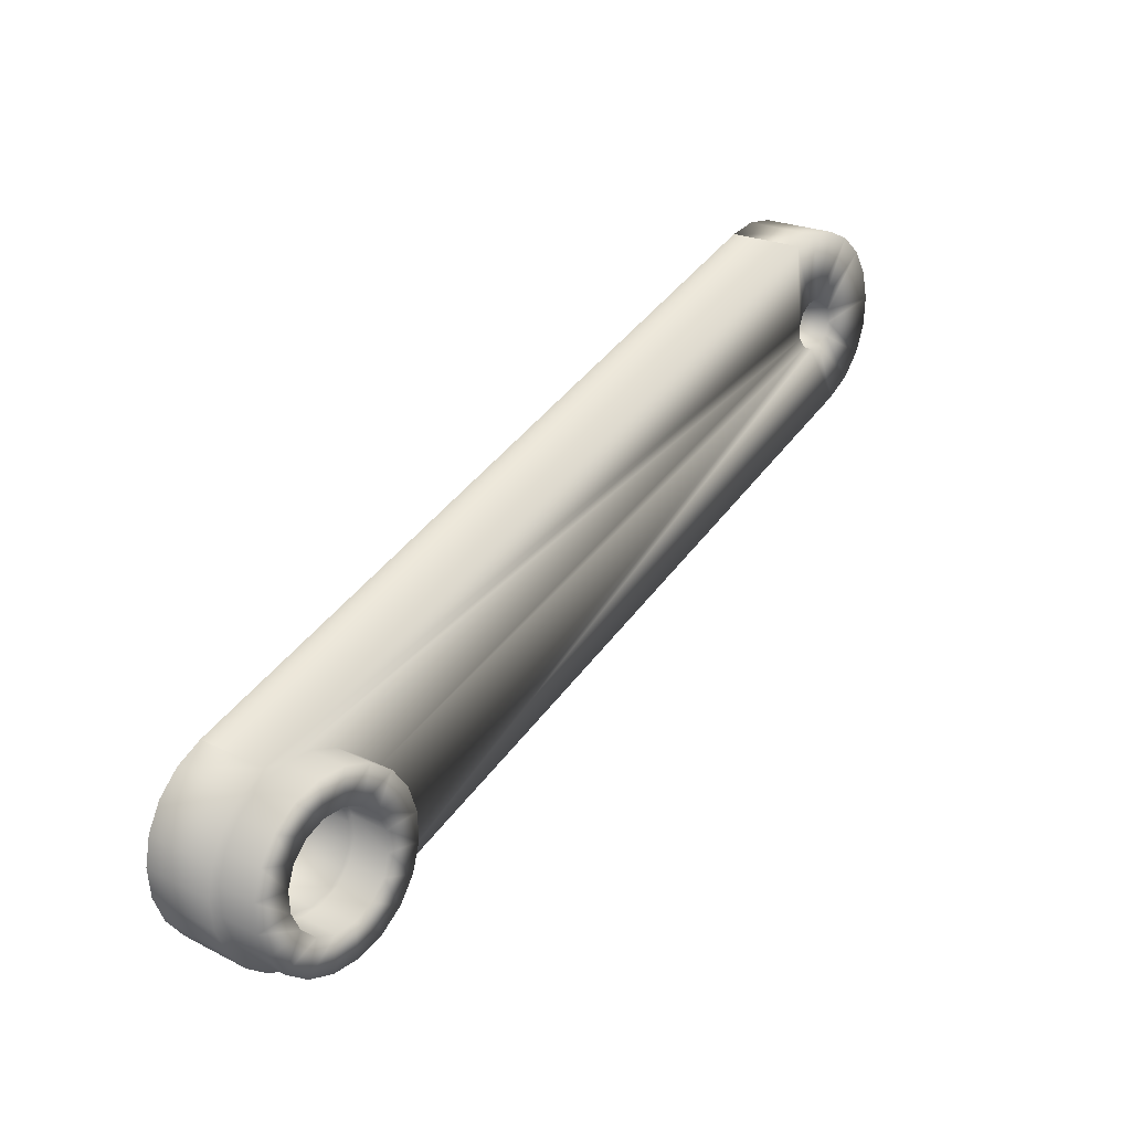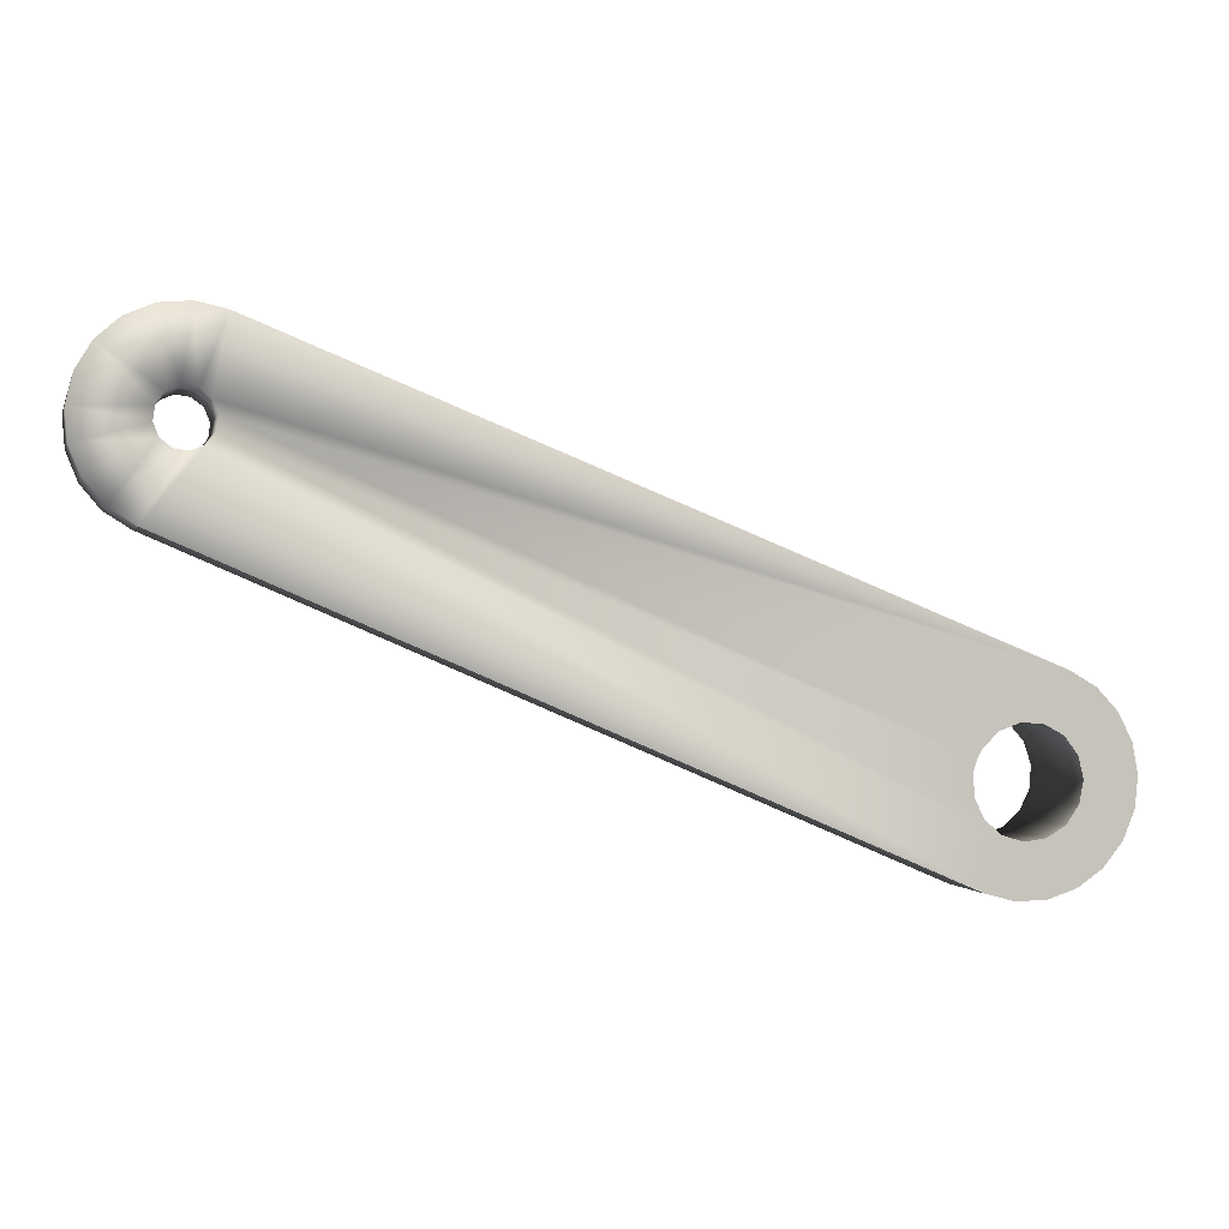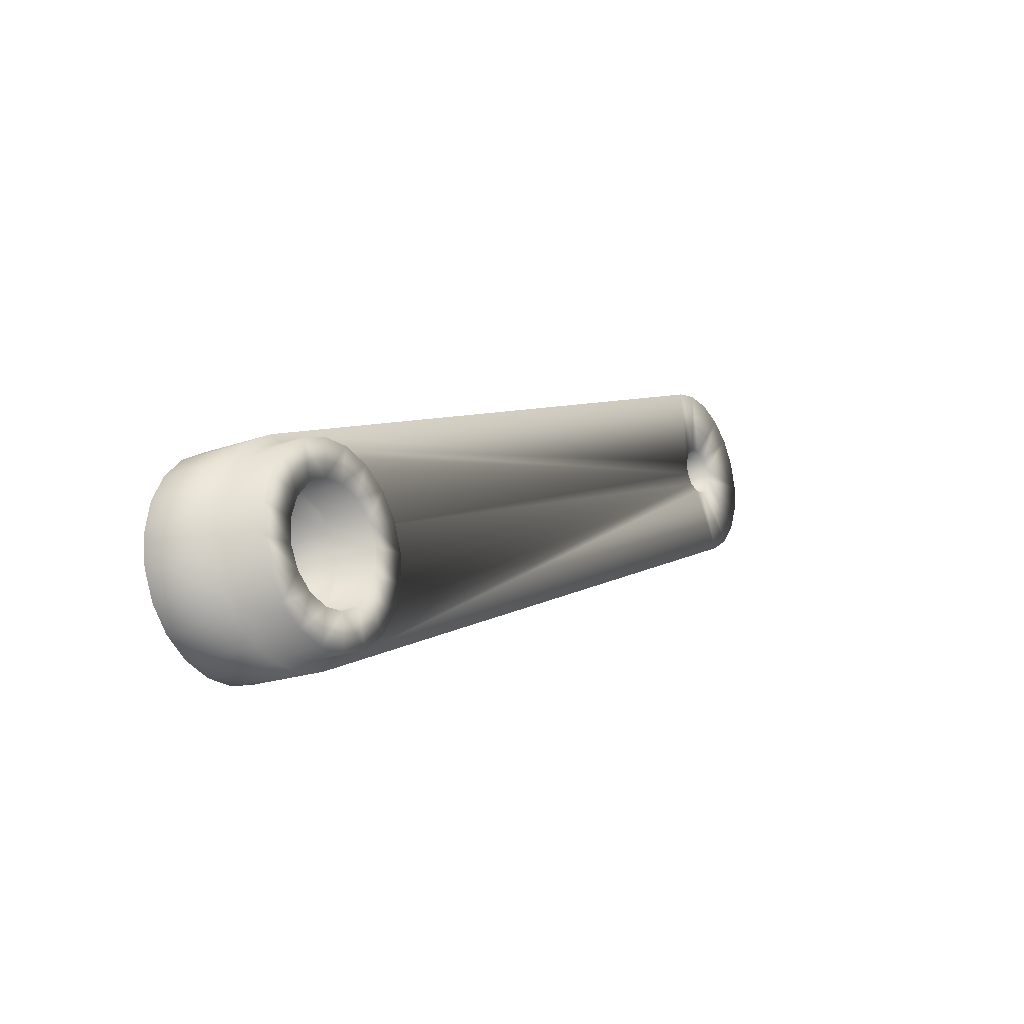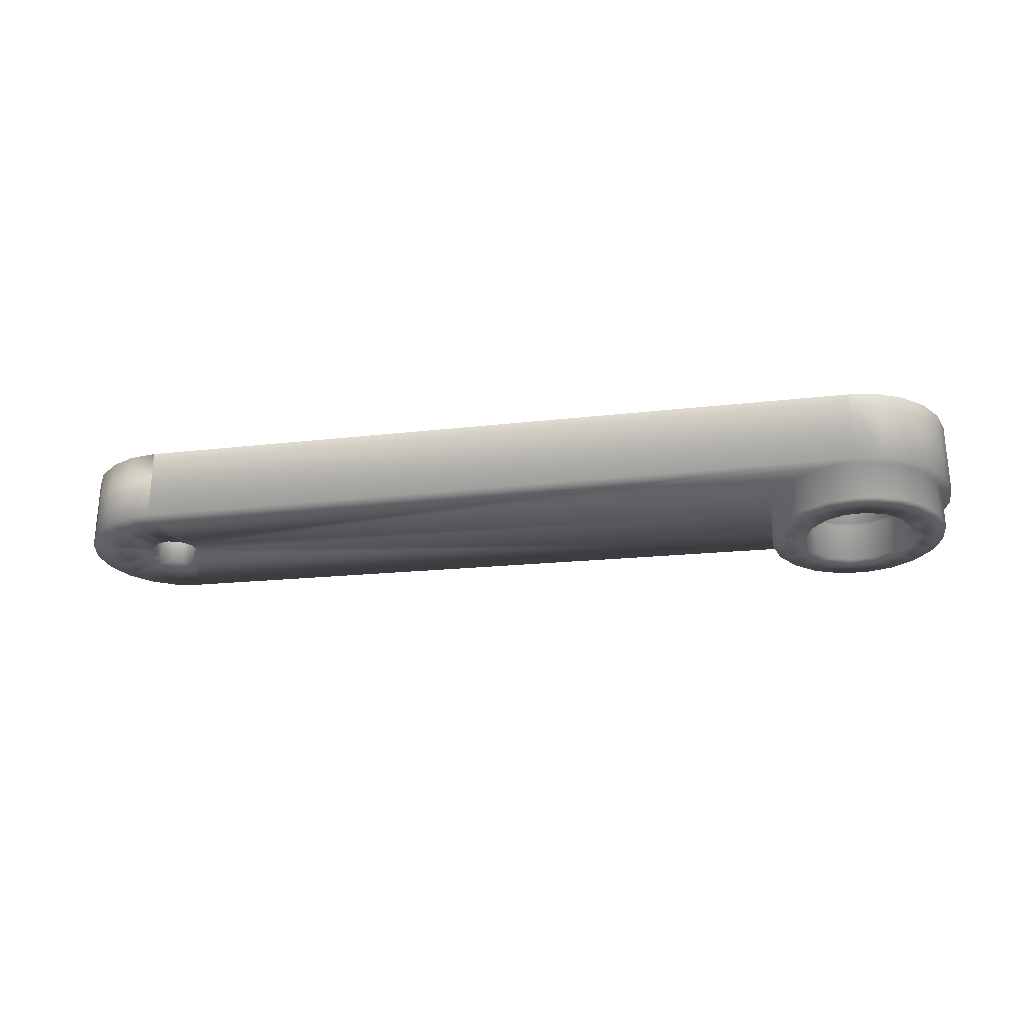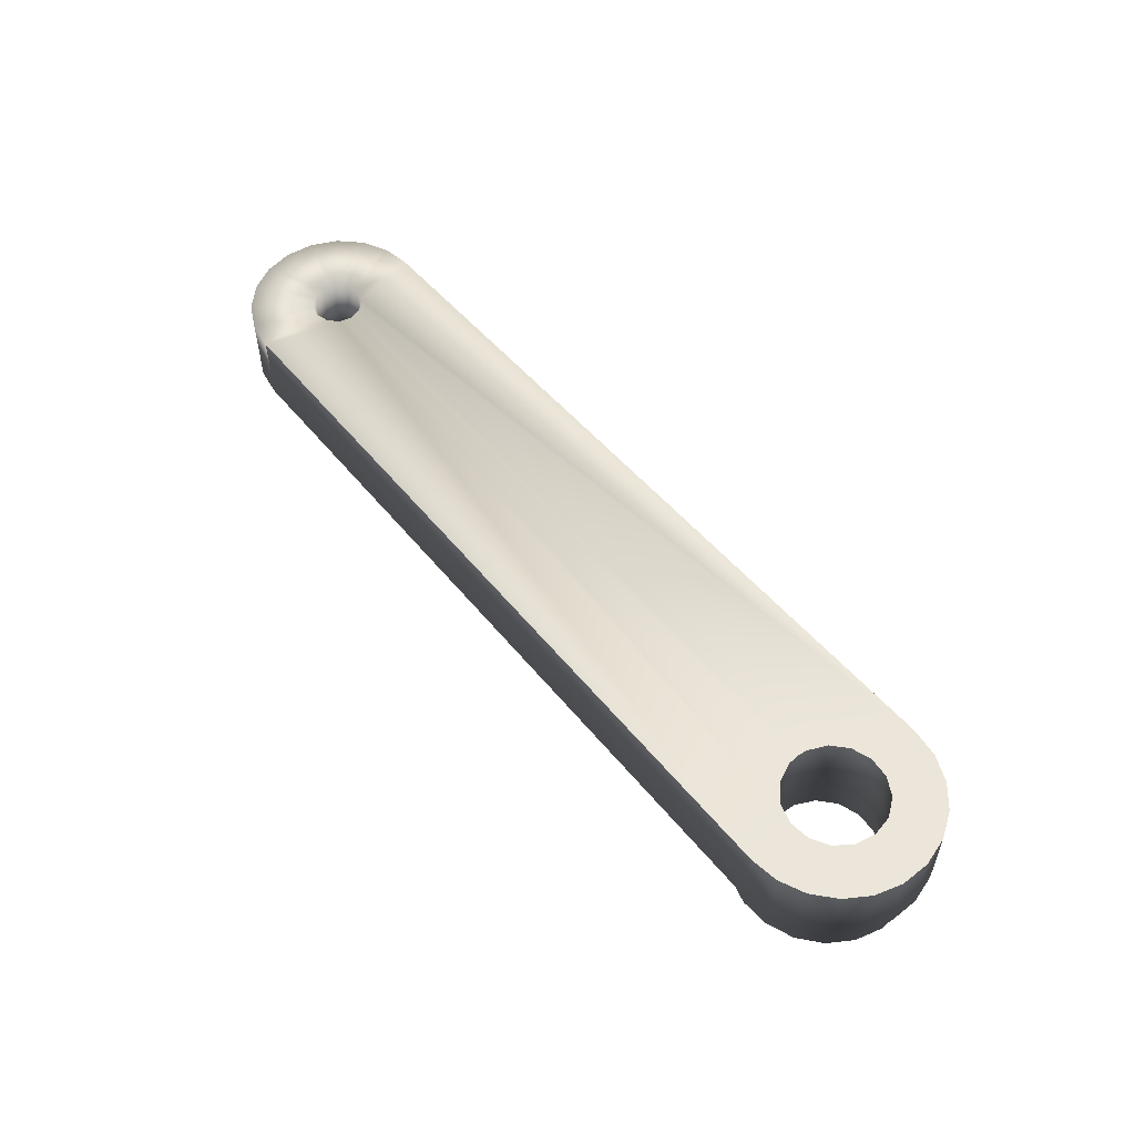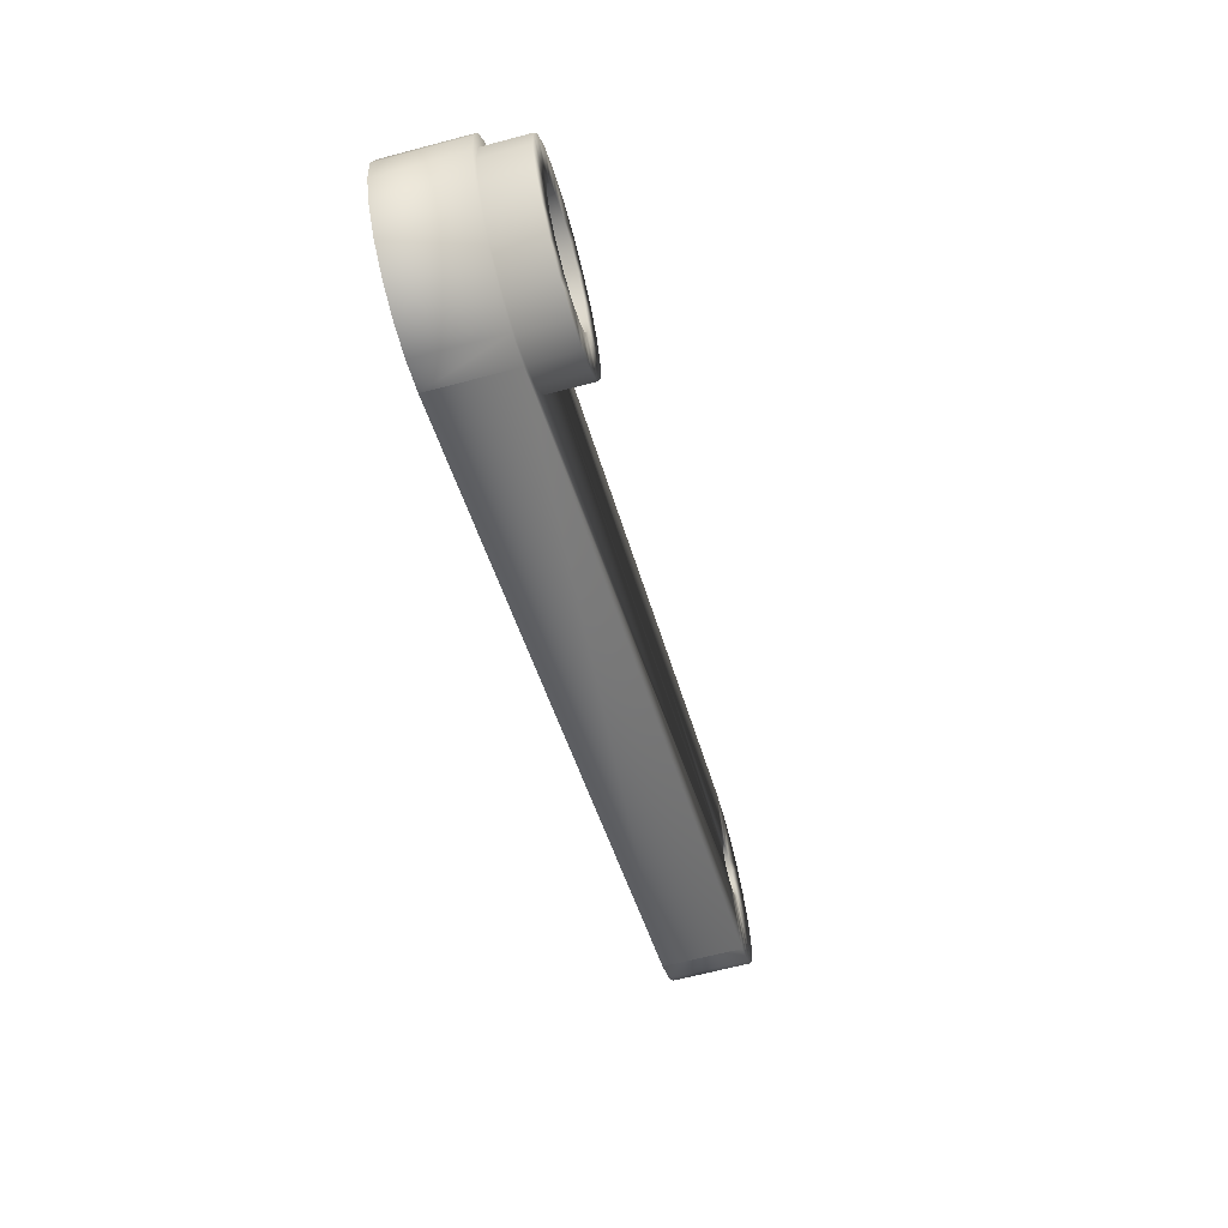
<metadata>
{"format":"obj","ext":"obj","renderer":"f3d","projection":"perspective","resolution":1024,"background":"white","views":[{"elev":22.4,"azim":130.6,"up":"+Y"},{"elev":-0.2,"azim":-14.6,"up":"+Y"},{"elev":-19.5,"azim":124.2,"up":"+Y"},{"elev":-27.2,"azim":-13.6,"up":"+Z"},{"elev":55.5,"azim":27.9,"up":"+Z"},{"elev":-64.6,"azim":105.0,"up":"+Y"}]}
</metadata>
<code>
v 0.1458 -0.03925 -0.015
v 0.147 -0.04201 -0.015
v 0.1417 -0.04013 -0.015
v -0.004718 0.001678 -0.015
v -0.0138 0.01143 -0.015
v -0.003139 0.003729 -0.015
v -0.009568 0.01507 -0.015
v -0.000747 0.004716 -0.015
v 0.002938 -0.004212 -0.015
v 0.1305 -0.07619 -0.015
v 0.000546 -0.0052 -0.015
v -0.007231 -0.01677 -0.015
v -0.00202 -0.004859 -0.015
v -0.01195 -0.01379 -0.015
v -0.004071 -0.00328 -0.015
v -0.01554 -0.009504 -0.015
v -0.005059 -0.000888 -0.015
v 0.1515 -0.04545 -0.015
v 0.006587 0.01647 -0.015
v 0.004857 0.000405 -0.015
v 0.004516 -0.002161 -0.015
v 0.1361 -0.03997 -0.015
v 0.1307 -0.04157 -0.015
v 0.00387 0.002797 -0.015
v 0.001819 0.004375 -0.015
v 0.001143 0.01772 -0.015
v -0.00442 0.01723 -0.015
v -0.01763 -0.004328 -0.015
v -0.01804 0.001242 -0.015
v -0.01672 0.006668 -0.015
v 0.126 -0.04475 -0.015
v 0.1226 -0.04921 -0.015
v 0.1207 -0.05452 -0.015
v 0.1206 -0.06015 -0.015
v 0.1508 -0.04213 -0.015
v 0.1548 -0.0463 -0.015
v 0.1547 -0.0501 -0.015
v 0.1574 -0.05142 -0.015
v 0.1563 -0.0555 -0.015
v 0.1584 -0.05706 -0.015
v 0.1561 -0.06113 -0.015
v 0.1578 -0.06277 -0.015
v 0.1542 -0.06643 -0.015
v 0.1556 -0.06807 -0.015
v 0.1508 -0.0709 -0.015
v 0.152 -0.07253 -0.015
v 0.1461 -0.07408 -0.015
v 0.1472 -0.07577 -0.015
v 0.1407 -0.07567 -0.015
v 0.1418 -0.07754 -0.015
v 0.1351 -0.07552 -0.015
v 0.136 -0.07768 -0.015
v 0.1298 -0.07363 -0.015
v 0.1253 -0.0702 -0.015
v 0.1221 -0.06555 -0.015
v 0.149 -0.06068 -0.015
v 0.1471 -0.06453 -0.015
v 0.1453 -0.06509 -0.015
v 0.1439 -0.06736 -0.015
v 0.1417 -0.06725 -0.015
v 0.1398 -0.06873 -0.015
v 0.1376 -0.06779 -0.015
v 0.1355 -0.06845 -0.015
v 0.1336 -0.0666 -0.015
v 0.1317 -0.06654 -0.015
v 0.1305 -0.0639 -0.015
v 0.1289 -0.06331 -0.015
v 0.1287 -0.06014 -0.015
v 0.1275 -0.05924 -0.015
v 0.1286 -0.05599 -0.015
v 0.1278 -0.05496 -0.015
v 0.1292 -0.05398 -0.015
v 0.1283 -0.0536 -0.015
v 0.1302 -0.05215 -0.015
v 0.1297 -0.05112 -0.015
v 0.1332 -0.04929 -0.015
v 0.1329 -0.04829 -0.015
v 0.1371 -0.04791 -0.015
v 0.137 -0.04691 -0.015
v 0.1413 -0.04824 -0.015
v 0.1413 -0.0472 -0.015
v 0.1449 -0.05023 -0.015
v 0.1451 -0.04911 -0.015
v 0.1474 -0.05353 -0.015
v 0.1479 -0.05233 -0.015
v 0.1484 -0.05757 -0.015
v 0.1493 -0.0564 -0.015
v 0.1476 -0.06166 -0.015
v -0.007231 -0.01677 -0
v 0.1305 -0.07619 -0
v 0.002938 -0.004212 -0
v -0.004071 -0.00328 -0
v -0.005059 -0.000888 -0
v -0.01763 -0.004328 -0
v 0.1336 -0.0666 -0
v 0.1305 -0.0639 -0
v 0.004516 -0.002161 -0
v 0.1287 -0.06014 -0
v -0.01804 0.001242 -0
v -0.004718 0.001678 -0
v -0.01672 0.006668 -0
v 0.1453 -0.06509 -0
v 0.1556 -0.06807 -0
v 0.1476 -0.06166 -0
v 0.1578 -0.06277 -0
v 0.1484 -0.05757 -0
v 0.1584 -0.05706 -0
v 0.1474 -0.05353 -0
v 0.1376 -0.06779 -0
v 0.1418 -0.07754 -0
v 0.1417 -0.06725 -0
v 0.1472 -0.07577 -0
v 0.152 -0.07253 -0
v 0.000546 -0.0052 -0
v -0.00202 -0.004859 -0
v -0.01195 -0.01379 -0
v -0.01554 -0.009504 -0
v -0.0138 0.01143 -0
v -0.003139 0.003729 -0
v -0.009568 0.01507 -0
v -0.00442 0.01723 -0
v -0.000747 0.004716 -0
v 0.001143 0.01772 -0
v 0.001819 0.004375 -0
v 0.006587 0.01647 -0
v 0.00387 0.002797 -0
v 0.1458 -0.03925 -0
v 0.004857 0.000405 -0
v 0.1332 -0.04929 -0
v 0.136 -0.07768 -0
v 0.1371 -0.04791 -0
v 0.1413 -0.04824 -0
v 0.1508 -0.04213 -0
v 0.1449 -0.05023 -0
v 0.1548 -0.0463 -0
v 0.1574 -0.05142 -0
v 0.1286 -0.05599 -0
v 0.1292 -0.05398 -0
v 0.1302 -0.05215 -0
v 0.1458 -0.03925 0
v 0.006587 0.01647 0
v 0.1458 -0.03925 -0
v 0.1508 -0.04213 -0
v 0.1548 -0.0463 -0
v 0.1574 -0.05142 -0
v 0.1584 -0.05706 -0
v 0.1578 -0.06277 -0
v 0.1556 -0.06807 -0
v 0.152 -0.07253 -0
v 0.1472 -0.07577 -0
v 0.1418 -0.07754 -0
v 0.136 -0.07768 -0
v 0.1305 -0.07619 -0
v -0.007231 -0.01677 -0
v 0.1305 -0.07619 -0
v 0.1476 -0.06166 -0
v 0.1484 -0.05757 -0
v 0.1474 -0.05353 -0
v 0.1449 -0.05023 -0
v 0.1413 -0.04824 -0
v 0.1371 -0.04791 -0
v 0.1332 -0.04929 -0
v 0.1302 -0.05215 -0
v 0.1292 -0.05398 -0
v 0.1286 -0.05599 -0
v 0.1287 -0.06014 -0
v 0.1305 -0.0639 -0
v 0.1336 -0.0666 -0
v 0.1376 -0.06779 -0
v 0.1417 -0.06725 -0
v 0.1453 -0.06509 -0
v 0.1355 -0.06845 -0.023
v 0.1298 -0.07363 -0.023
v 0.1317 -0.06654 -0.023
v 0.1253 -0.0702 -0.023
v 0.1289 -0.06331 -0.023
v 0.1221 -0.06555 -0.023
v 0.1275 -0.05924 -0.023
v 0.1206 -0.06015 -0.023
v 0.1278 -0.05496 -0.023
v 0.1207 -0.05452 -0.023
v 0.1297 -0.05112 -0.023
v 0.1226 -0.04921 -0.023
v 0.126 -0.04475 -0.023
v 0.1329 -0.04829 -0.023
v 0.1307 -0.04157 -0.023
v 0.137 -0.04691 -0.023
v 0.1361 -0.03997 -0.023
v 0.1413 -0.0472 -0.023
v 0.1471 -0.06453 -0.023
v 0.1508 -0.0709 -0.023
v 0.1439 -0.06736 -0.023
v 0.1461 -0.07408 -0.023
v 0.1398 -0.06873 -0.023
v 0.1407 -0.07567 -0.023
v 0.1351 -0.07552 -0.023
v 0.1417 -0.04013 -0.023
v 0.147 -0.04201 -0.023
v 0.1451 -0.04911 -0.023
v 0.1515 -0.04545 -0.023
v 0.1479 -0.05233 -0.023
v 0.1547 -0.0501 -0.023
v 0.1493 -0.0564 -0.023
v 0.1563 -0.0555 -0.023
v 0.149 -0.06068 -0.023
v 0.1561 -0.06113 -0.023
v 0.1542 -0.06643 -0.023
f 1 2 3
f 4 5 6
f 6 5 7
f 6 7 8
f 9 10 11
f 11 10 12
f 11 12 13
f 13 12 14
f 13 14 15
f 15 14 16
f 15 16 17
f 2 1 18
f 19 1 20
f 20 1 3
f 20 3 21
f 21 3 22
f 21 22 23
f 20 24 19
f 19 24 25
f 19 25 26
f 26 25 8
f 26 8 27
f 27 8 7
f 16 28 17
f 17 28 29
f 17 29 4
f 4 29 30
f 4 30 5
f 23 31 21
f 21 31 32
f 21 32 9
f 9 32 33
f 9 33 34
f 1 35 18
f 18 35 36
f 18 36 37
f 37 36 38
f 37 38 39
f 39 38 40
f 39 40 41
f 41 40 42
f 41 42 43
f 43 42 44
f 43 44 45
f 45 44 46
f 45 46 47
f 47 46 48
f 47 48 49
f 49 48 50
f 49 50 51
f 51 50 52
f 51 52 53
f 53 52 10
f 53 10 54
f 54 10 9
f 54 9 55
f 55 9 34
f 56 57 58
f 58 57 59
f 58 59 60
f 60 59 61
f 60 61 62
f 62 61 63
f 62 63 64
f 64 63 65
f 64 65 66
f 66 65 67
f 66 67 68
f 68 67 69
f 68 69 70
f 70 69 71
f 70 71 72
f 72 71 73
f 72 73 74
f 74 73 75
f 74 75 76
f 76 75 77
f 76 77 78
f 78 77 79
f 78 79 80
f 80 79 81
f 80 81 82
f 82 81 83
f 82 83 84
f 84 83 85
f 84 85 86
f 86 85 87
f 86 87 88
f 88 87 56
f 88 56 58
f 89 90 91
f 92 93 94
f 95 96 97
f 97 96 98
f 94 93 99
f 99 93 100
f 99 100 101
f 102 103 104
f 104 103 105
f 104 105 106
f 106 105 107
f 106 107 108
f 109 110 111
f 111 110 112
f 111 112 102
f 102 112 113
f 102 113 103
f 91 114 89
f 89 114 115
f 89 115 116
f 116 115 92
f 116 92 117
f 117 92 94
f 101 100 118
f 118 100 119
f 118 119 120
f 120 119 121
f 121 119 122
f 121 122 123
f 123 122 124
f 123 124 125
f 125 124 126
f 125 126 127
f 127 126 128
f 127 128 129
f 97 91 95
f 95 91 90
f 95 90 109
f 109 90 130
f 109 130 110
f 129 131 127
f 127 131 132
f 127 132 133
f 133 132 134
f 133 134 135
f 135 134 108
f 135 108 136
f 136 108 107
f 98 137 97
f 97 137 138
f 97 138 128
f 128 138 139
f 128 139 129
f 12 89 116
f 12 116 14
f 14 116 117
f 14 117 16
f 16 117 94
f 16 94 28
f 28 94 99
f 28 99 29
f 29 99 101
f 29 101 30
f 30 101 118
f 30 118 5
f 5 118 120
f 5 120 7
f 7 120 121
f 7 121 27
f 27 121 123
f 27 123 26
f 26 123 125
f 26 125 19
f 1 19 140
f 140 19 141
f 1 142 143
f 1 143 35
f 35 143 144
f 35 144 36
f 36 144 145
f 36 145 38
f 38 145 146
f 38 146 40
f 40 146 147
f 40 147 42
f 42 147 148
f 42 148 44
f 44 148 149
f 44 149 46
f 46 149 150
f 46 150 48
f 48 150 151
f 48 151 50
f 50 151 152
f 50 152 52
f 52 152 153
f 52 153 10
f 12 10 154
f 154 10 155
f 21 97 20
f 20 97 128
f 20 128 24
f 24 128 126
f 24 126 25
f 25 126 124
f 25 124 8
f 8 124 122
f 8 122 6
f 6 122 119
f 6 119 4
f 4 119 100
f 4 100 17
f 17 100 93
f 17 93 15
f 15 93 92
f 15 92 13
f 13 92 115
f 13 115 11
f 11 115 114
f 11 114 9
f 9 114 91
f 9 91 21
f 21 91 97
f 88 156 86
f 86 156 157
f 86 157 84
f 84 157 158
f 84 158 82
f 82 158 159
f 82 159 80
f 80 159 160
f 80 160 78
f 78 160 161
f 78 161 76
f 76 161 162
f 76 162 74
f 74 162 163
f 74 163 72
f 72 163 164
f 72 164 70
f 70 164 165
f 70 165 68
f 68 165 166
f 68 166 66
f 66 166 167
f 66 167 64
f 64 167 168
f 64 168 62
f 62 168 169
f 62 169 60
f 60 169 170
f 60 170 58
f 58 170 171
f 58 171 88
f 88 171 156
f 172 173 174
f 174 173 175
f 174 175 176
f 176 175 177
f 176 177 178
f 178 177 179
f 178 179 180
f 180 179 181
f 180 181 182
f 181 183 182
f 182 183 184
f 182 184 185
f 185 184 186
f 185 186 187
f 187 186 188
f 187 188 189
f 190 191 192
f 192 191 193
f 192 193 194
f 194 193 195
f 194 195 172
f 172 195 196
f 172 196 173
f 188 197 189
f 189 197 198
f 189 198 199
f 199 198 200
f 199 200 201
f 201 200 202
f 201 202 203
f 203 202 204
f 203 204 205
f 205 204 206
f 205 206 190
f 190 206 207
f 190 207 191
f 49 193 47
f 47 193 191
f 47 191 45
f 45 191 207
f 45 207 43
f 43 207 206
f 43 206 41
f 41 206 204
f 41 204 39
f 39 204 202
f 39 202 37
f 37 202 200
f 37 200 18
f 18 200 198
f 18 198 2
f 2 198 197
f 2 197 3
f 3 197 188
f 3 188 22
f 22 188 186
f 22 186 23
f 23 186 184
f 23 184 31
f 31 184 183
f 31 183 32
f 32 183 181
f 32 181 33
f 33 181 179
f 33 179 34
f 34 179 177
f 34 177 55
f 55 177 175
f 55 175 54
f 54 175 173
f 54 173 53
f 53 173 196
f 53 196 51
f 51 196 195
f 51 195 49
f 49 195 193
f 77 75 182
f 182 75 73
f 182 73 180
f 180 73 71
f 180 71 178
f 178 71 69
f 178 69 176
f 176 69 67
f 176 67 174
f 174 67 65
f 174 65 172
f 172 65 63
f 172 63 194
f 194 63 61
f 194 61 192
f 192 61 59
f 192 59 190
f 190 59 57
f 190 57 205
f 205 57 56
f 205 56 203
f 203 56 87
f 203 87 201
f 201 87 85
f 201 85 199
f 199 85 83
f 199 83 189
f 189 83 81
f 189 81 187
f 187 81 79
f 187 79 185
f 185 79 77
f 185 77 182

</code>
